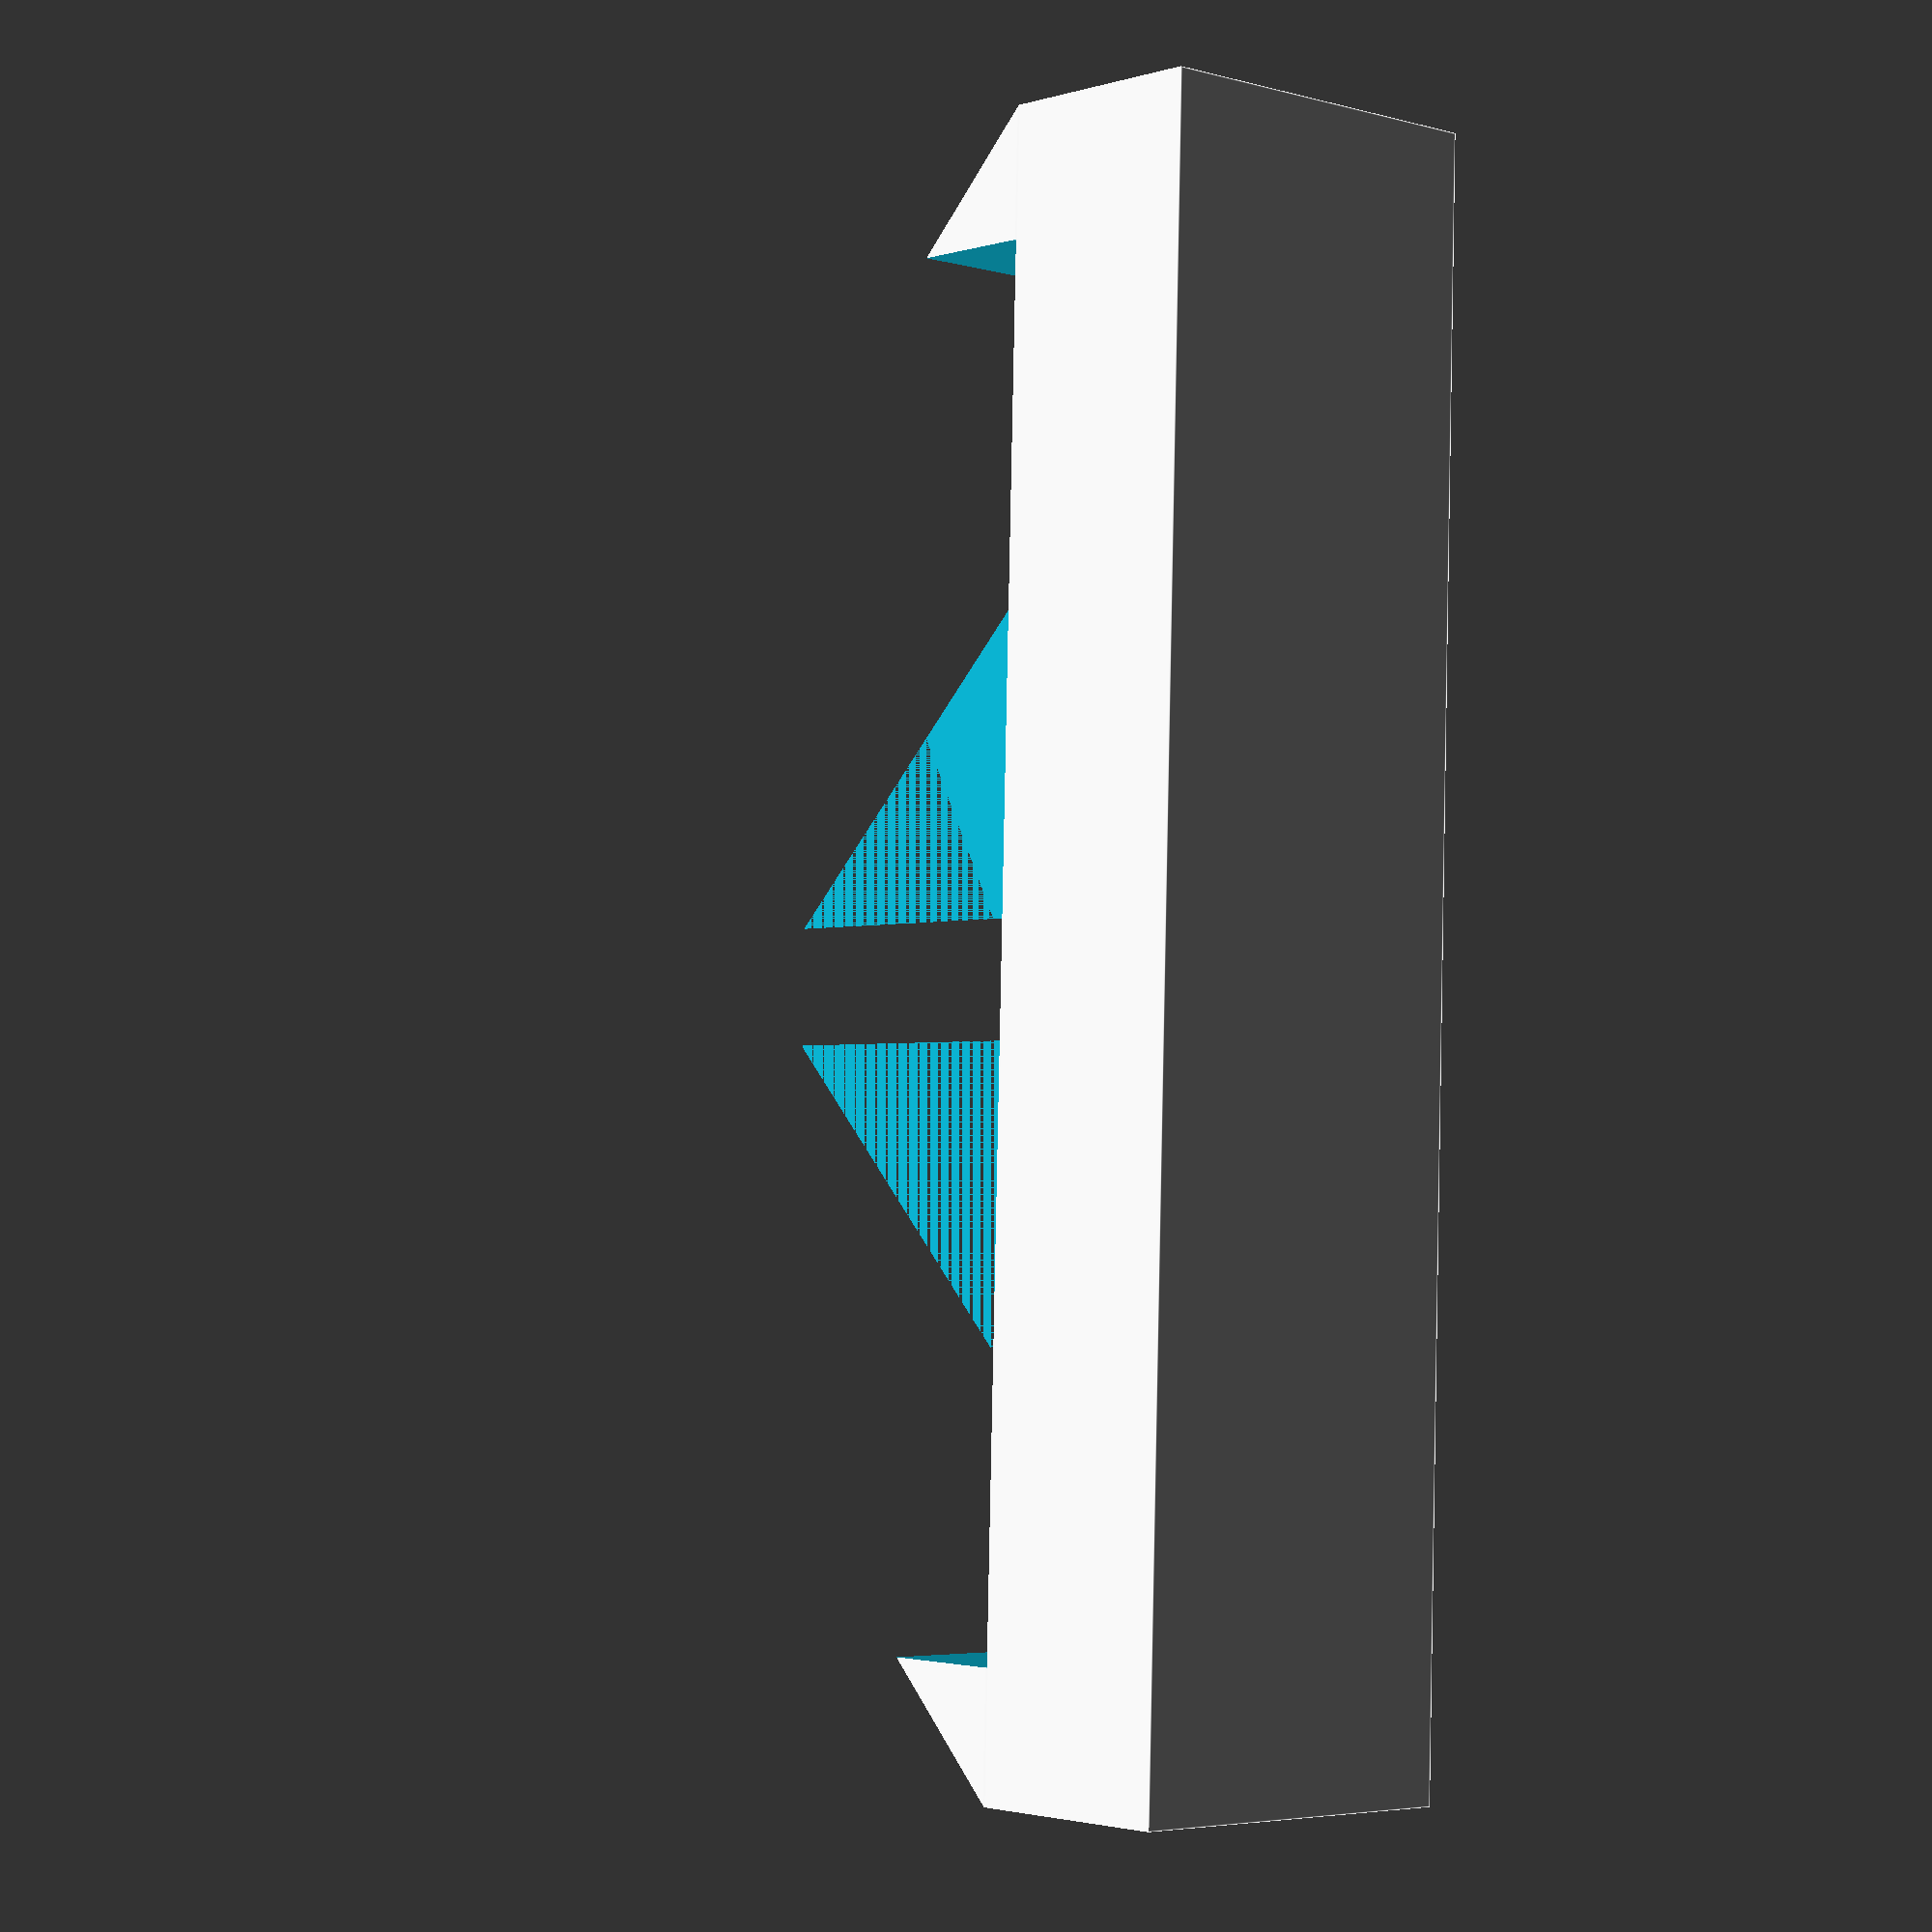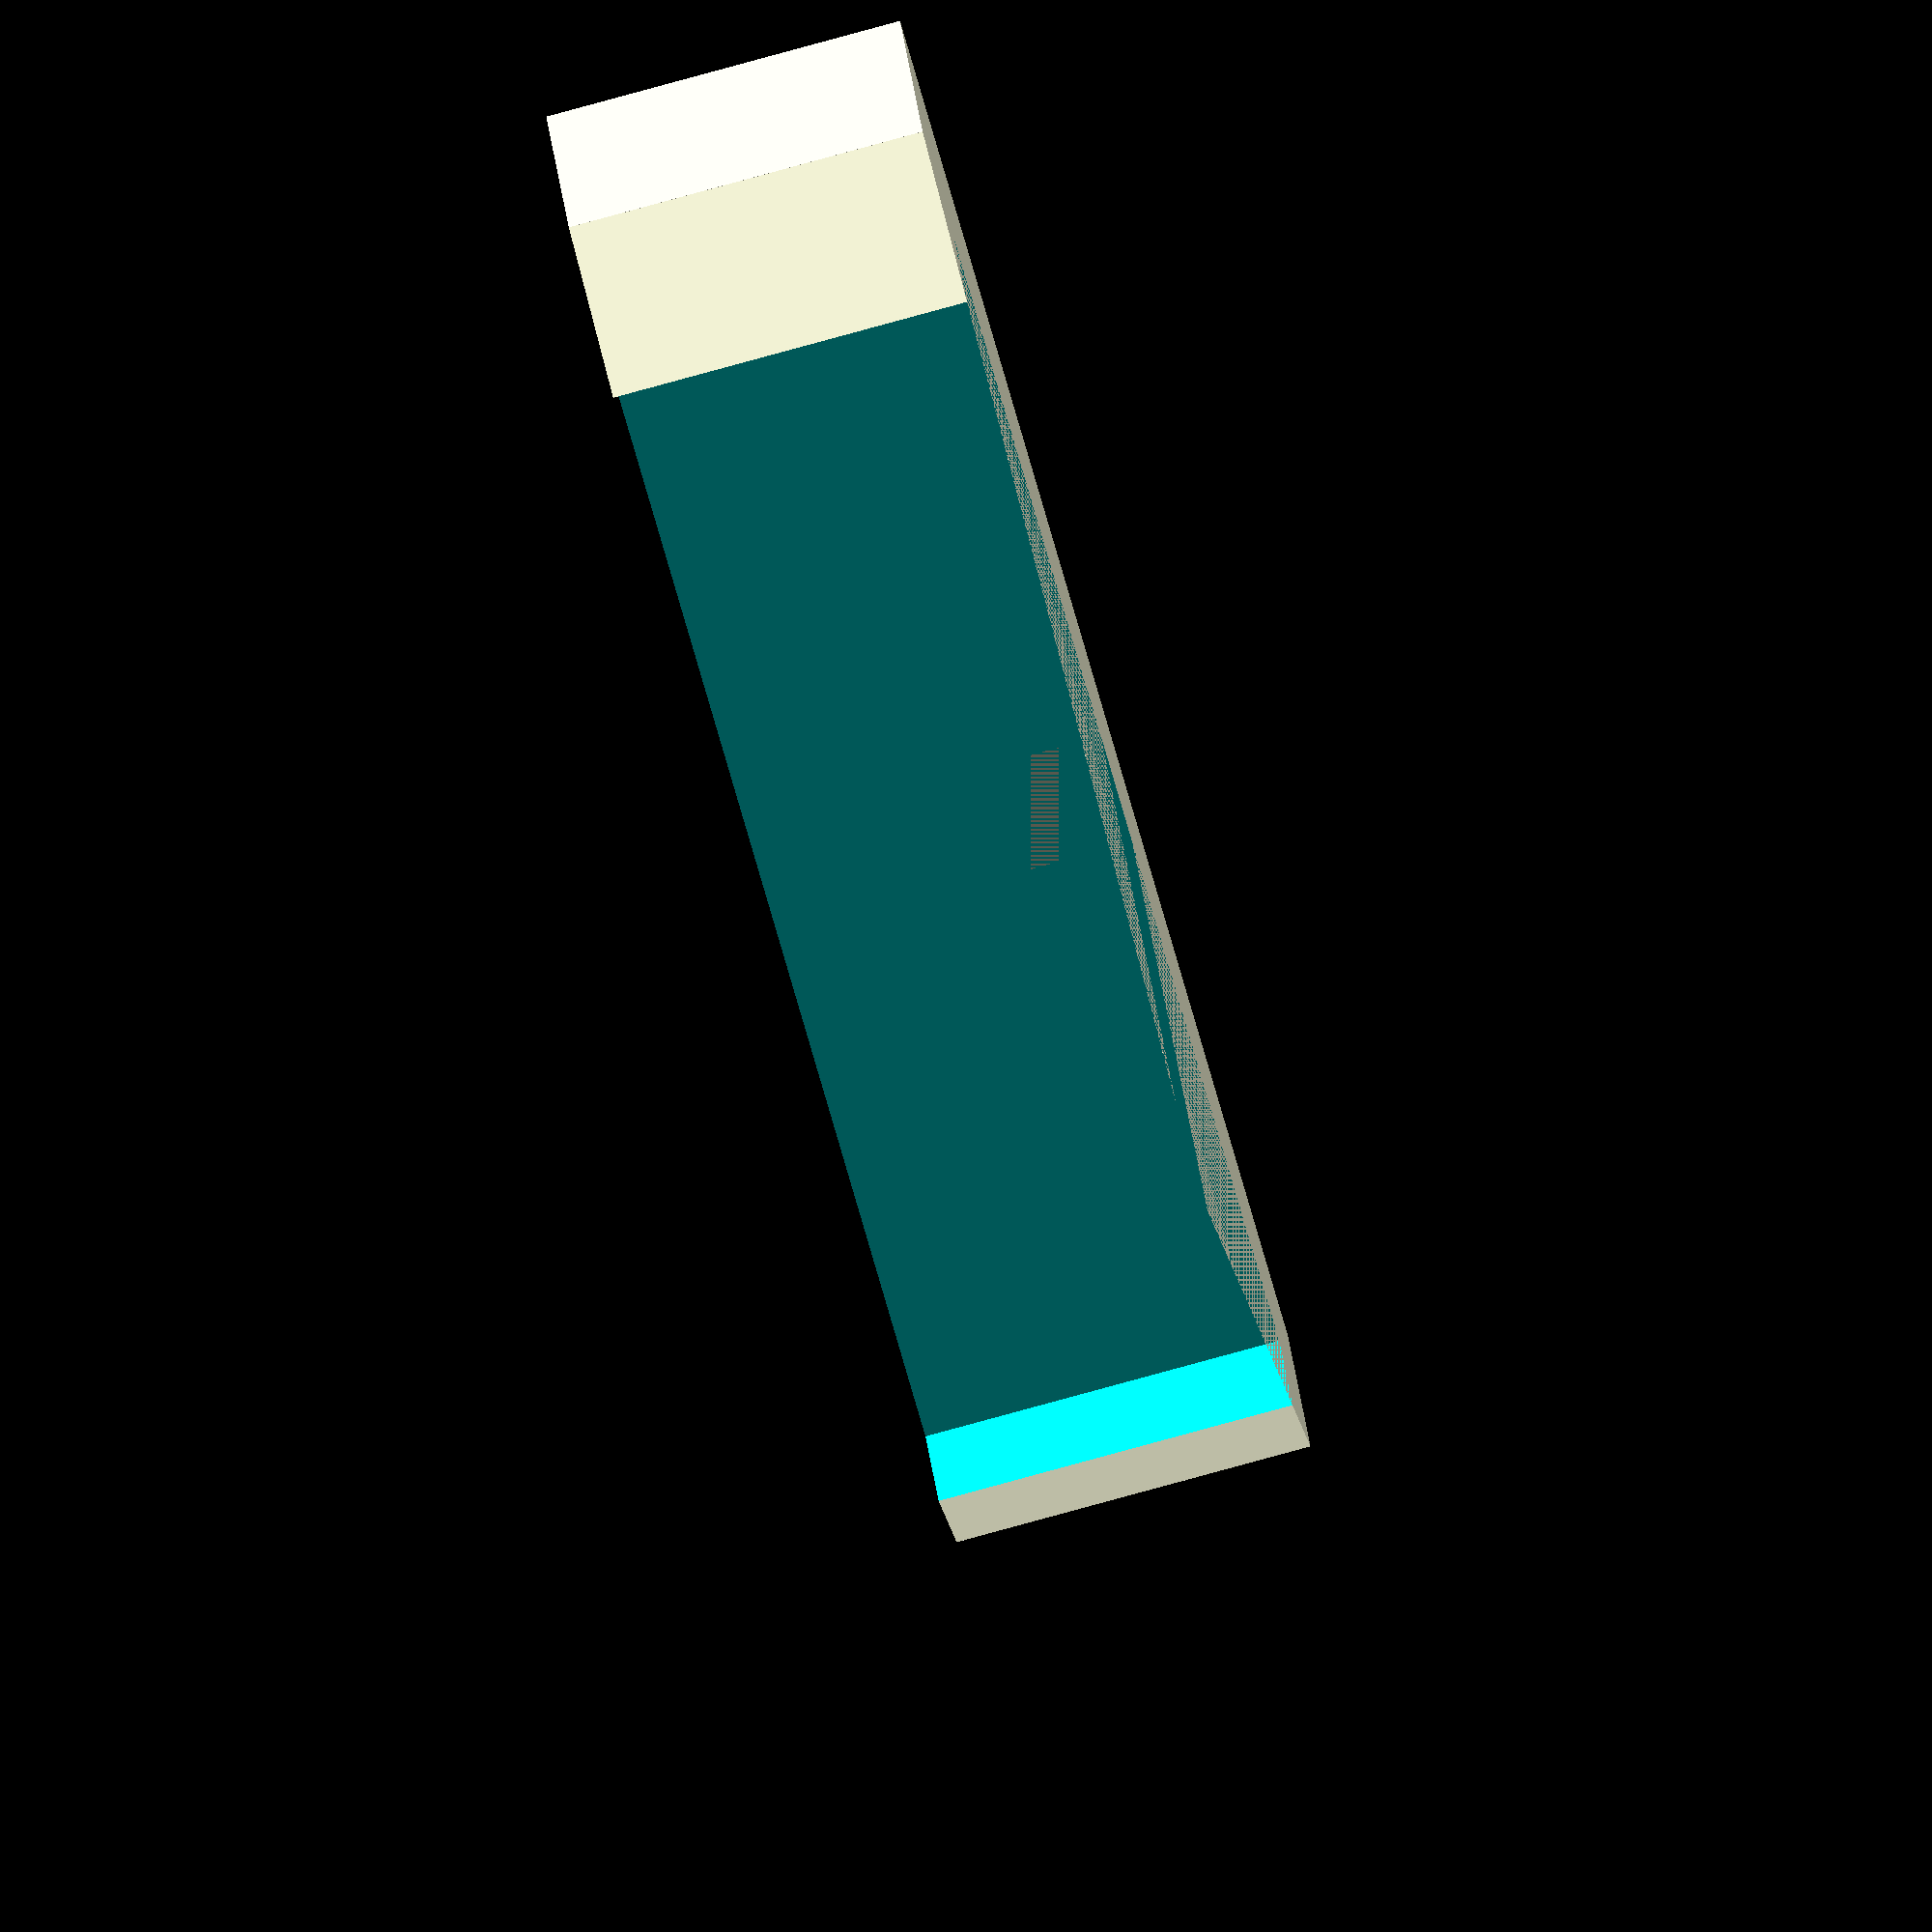
<openscad>
/*
Description : the J-brace purpose; 
    a) to hold rubber in place.
    b) anchor for trough-spacer.

NOTE: slicer is not slicing wall 1mm thick. removing -3*BRACE_THICKNESS from height,
since first increment will not appear in g-code.
UPDATE: While above is true the shorter thicker model came out better.
*/

/*****************************************************************************
CONSTANTS
*****************************************************************************/
$fn=100;
PI = 4 * atan2(1,1);

WALL_HEIGHT = 216;
FLOOR_WIDTH = 85;
TRUSS_HEIGHT = 80;
BRACE_WIDTH = 30;
BRACE_THICKNESS = 6;
TRIANGLE = [[0,0],[0,1],[1,0]];

/*****************************************************************************
FUNCTIONS - code to make reading modules easier to understand.
******************************************************************************/
function half(x) = x/2;
function wedgeIncrement(height,i) = i * half(height)/(BRACE_THICKNESS)+half(height);

/*****************************************************************************
Directives - defines what to build with optional features.
*****************************************************************************/
INCLUDE_THING = 0;
BUILD_JBRACE = 0;
BUILD_LONG_RULER_STAND = 0;
BUILD_LONG_RULER_VISUAL_MARKER = 1;
BUILD_JBRACE_FLOOR_SPACER = 0;

/*****************************************************************************
MAIN SUB - where the instructions start.
*****************************************************************************/
build();

/*****************************************************************************
MODULES: - the meat of the project.
*****************************************************************************/
module build()
{
    if(BUILD_JBRACE) J_Brace();
    if(BUILD_LONG_RULER_STAND) longRulerStand(20,10,3.5,BRACE_THICKNESS);
    if(BUILD_LONG_RULER_VISUAL_MARKER) longRulerStandVisualMarker(20,10,3.5,BRACE_THICKNESS);
    if(BUILD_JBRACE_FLOOR_SPACER)
        J_BraceFloorSpacer(10, half(FLOOR_WIDTH-BRACE_WIDTH), BRACE_WIDTH, BRACE_THICKNESS);
    
}
module J_BraceFloorSpacer(spacerHeight, spacerWidth, J_BraceWidth, spacerThickness) 
{
    echo(spacerHeight=spacerHeight, spacerWidth=spacerWidth, J_BraceWidth=J_BraceWidth, spacerThickness=spacerThickness);

difference()
    {
        union()
        {
            cube(size=[spacerWidth, spacerWidth, spacerThickness]);

            translate([spacerWidth + J_BraceWidth, 0, 0]) 
            {
                cube(size=[spacerWidth, spacerWidth, spacerThickness]);    
            }

            translate([0,0,-spacerThickness])
            cube(size=[2*spacerWidth + J_BraceWidth, spacerWidth, spacerHeight]);  
        }      

        //screw hole for spacer.
        translate([half(2*spacerWidth + J_BraceWidth), half(spacerWidth), 0]) 
        rotate([0, 0, 0]) 
        cylinder(h = 100,d = 4, $fn=100, center = true);
    }
}

module longRulerStandVisualMarker(braceHeight,braceWidth,rulerWidth,standThickness) {
    difference()
    {
        longRulerStand(braceHeight,braceWidth,rulerWidth,standThickness);

        translate([braceHeight/2 - 6.5,0,0])
        {
            cube([2*braceHeight-rulerWidth,braceHeight+1,11], center=false);
        }
    }

    // rotate([90, 0, 0]) 
    // #cube(size=[(2*braceHeight)+rulerWidth, braceWidth, standThickness]);
}

module longRulerStand(braceHeight,braceWidth,rulerWidth,standThickness)
{
    translate([(braceHeight + rulerWidth), 0, 0]) 
    {
        triangle90(braceHeight,braceHeight,braceWidth);    
    }
    
    translate([braceHeight, 0, 0]) 
    {
        rotate([0,0,90])
        triangle90(braceHeight,braceHeight,braceWidth);    
    }

    // translate([0,0,-half(braceWidth)])
    rotate([90, 0, 0]) 
    cube(size=[(2*braceHeight)+rulerWidth, braceWidth, standThickness]);
}

module J_Brace() {
    
    difference()
    {
        union()
        {
            staggaredWall(height = WALL_HEIGHT-3*BRACE_THICKNESS);
            linear_extrude(BRACE_WIDTH)
            {
                {
                    //floor
                    color("LightCyan")
                    translate([1.8*BRACE_THICKNESS, 0, 0]) 
                    // rotate([0, 0, 5]) 
                    square(size=[(FLOOR_WIDTH-BRACE_THICKNESS),BRACE_THICKNESS]);

                    //truss side
                    color("PaleTurquoise") 
                    translate([FLOOR_WIDTH, 0, 0])     
                    rotate([0, 0, -5]) 
                    {
                        square(size=[BRACE_THICKNESS,TRUSS_HEIGHT]);
                    }
                }
            }

            color("Turquoise") 
            translate([2*BRACE_THICKNESS-0.7, 2*BRACE_THICKNESS, 0]) 
            rotate([0, 0, 180]) 
            rotate_extrude(angle = 90)
            translate([BRACE_THICKNESS, 0, 0]) 
            {
                square(size=[BRACE_THICKNESS, BRACE_WIDTH]);
            }            
        }
        
        //screw hole for spacer.
        translate([half(FLOOR_WIDTH), 0, half(BRACE_WIDTH)]) 
        rotate([90, 0, 0]) 
        cylinder(h = 100,d = 5, $fn=100, center = true);

        //screw hole for truss
        translate([FLOOR_WIDTH, half(TRUSS_HEIGHT), half(BRACE_WIDTH)]) 
        rotate([0, 90, 0]) 
        cylinder(h = 100,d = 5, $fn=100, center = true);
    }
}

module staggaredWall(height=WALL_HEIGHT)
{
    echo(str("height = ", height));
    translate([BRACE_THICKNESS+0.3, 1.8* BRACE_THICKNESS, BRACE_WIDTH]) 
    rotate([0, 180, 5]) 
    linear_extrude(BRACE_WIDTH)
    {
        for (i=[1:(BRACE_THICKNESS)]) {
            echo(str("wedgeIncrement(i)=", wedgeIncrement(height,i)));
            translate([i, 0, 0]) 
            square(size=[1,wedgeIncrement(height,i)], center = false);
        }        
    }    
}

module triangle90(width,height,depth) 
{
    linear_extrude(depth)
    scale([width, height, 0]) 
    {
        polygon(points=[[0,0],[1,0],[0,1]]);
    }
}

</openscad>
<views>
elev=4.6 azim=271.8 roll=48.4 proj=p view=edges
elev=261.8 azim=22.9 roll=74.7 proj=o view=solid
</views>
